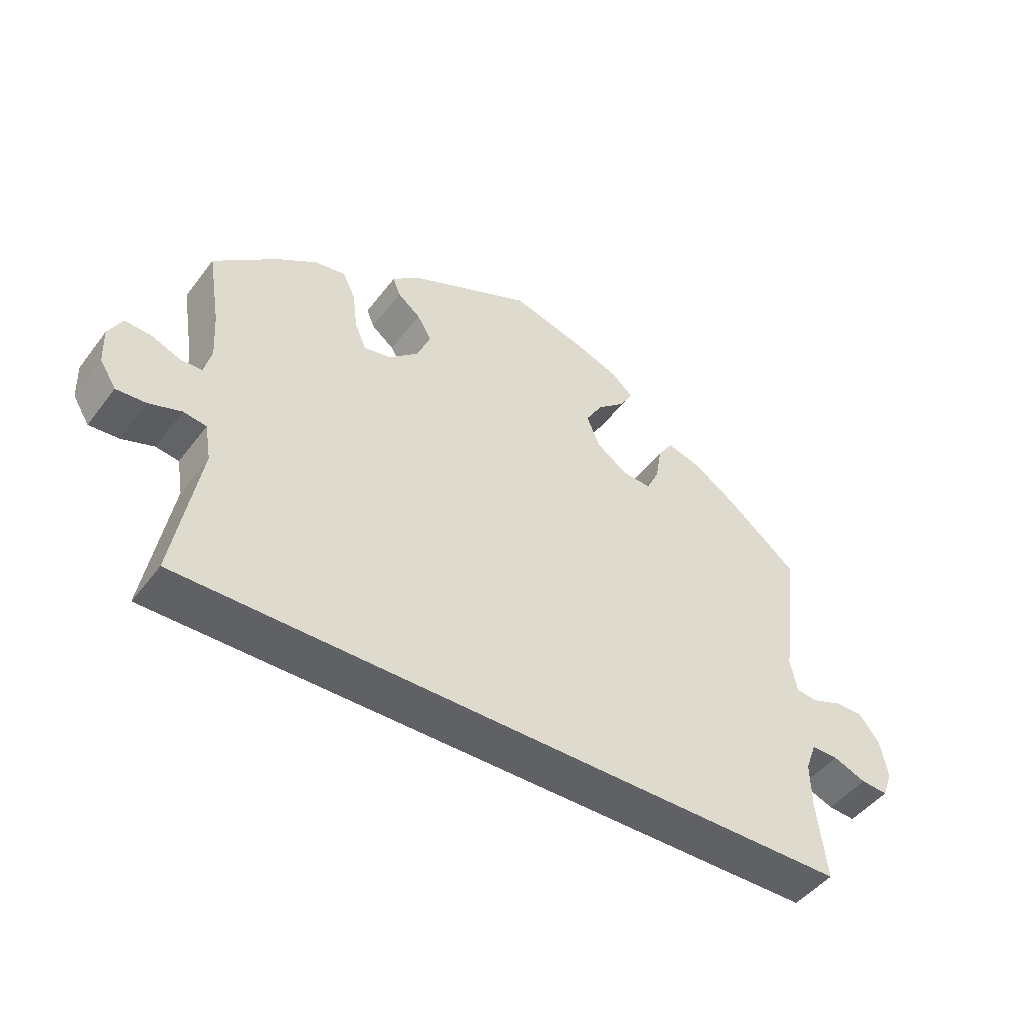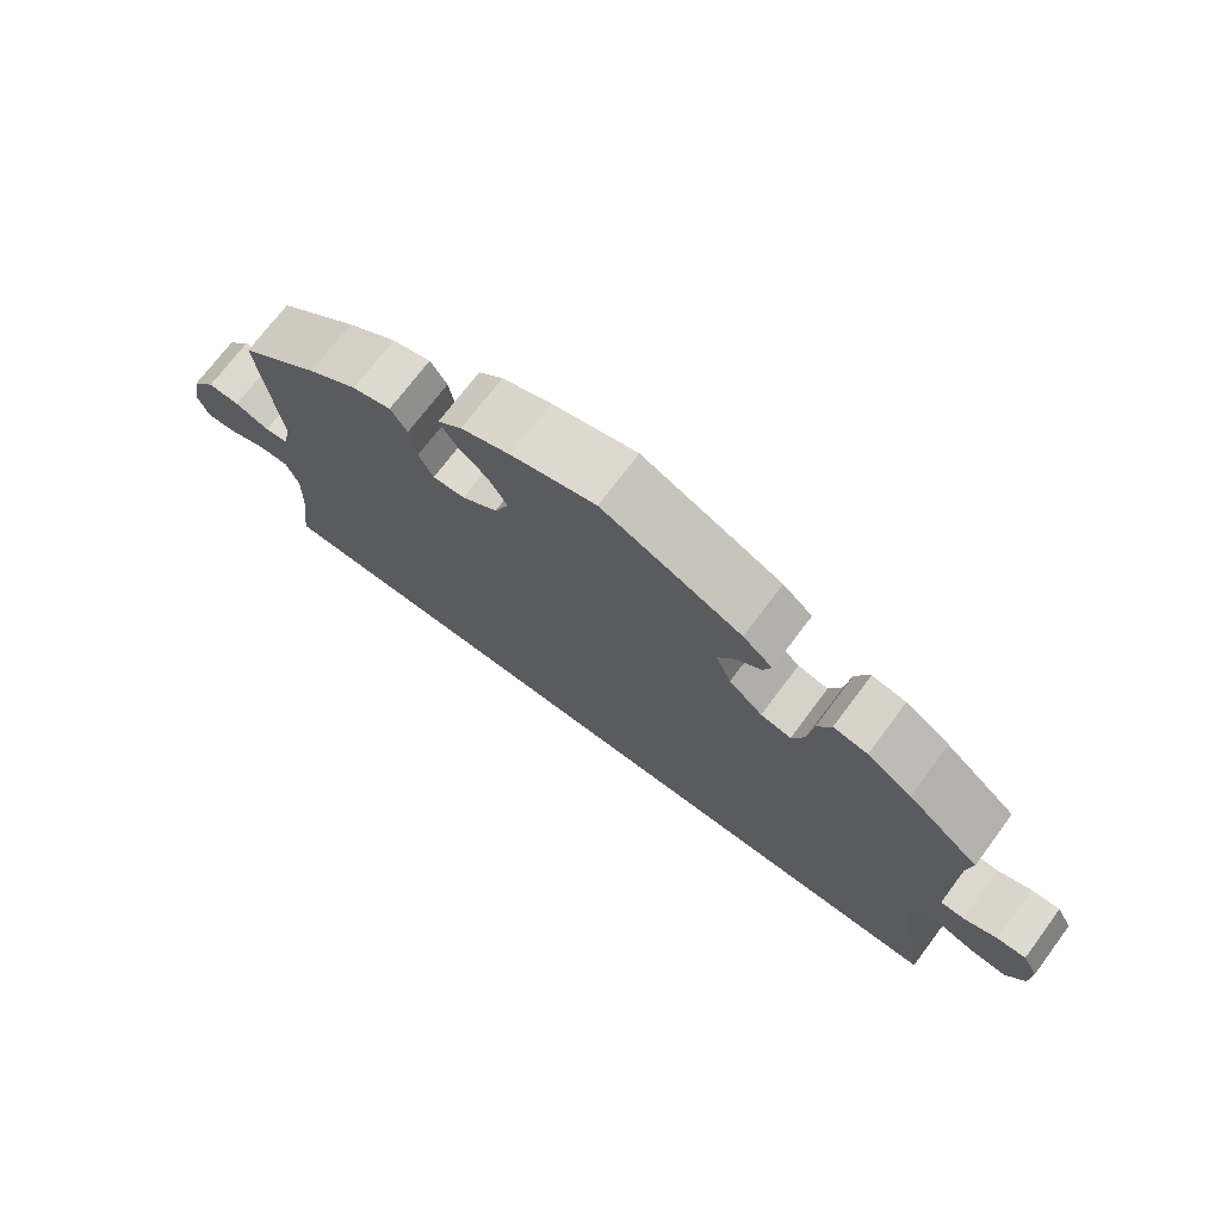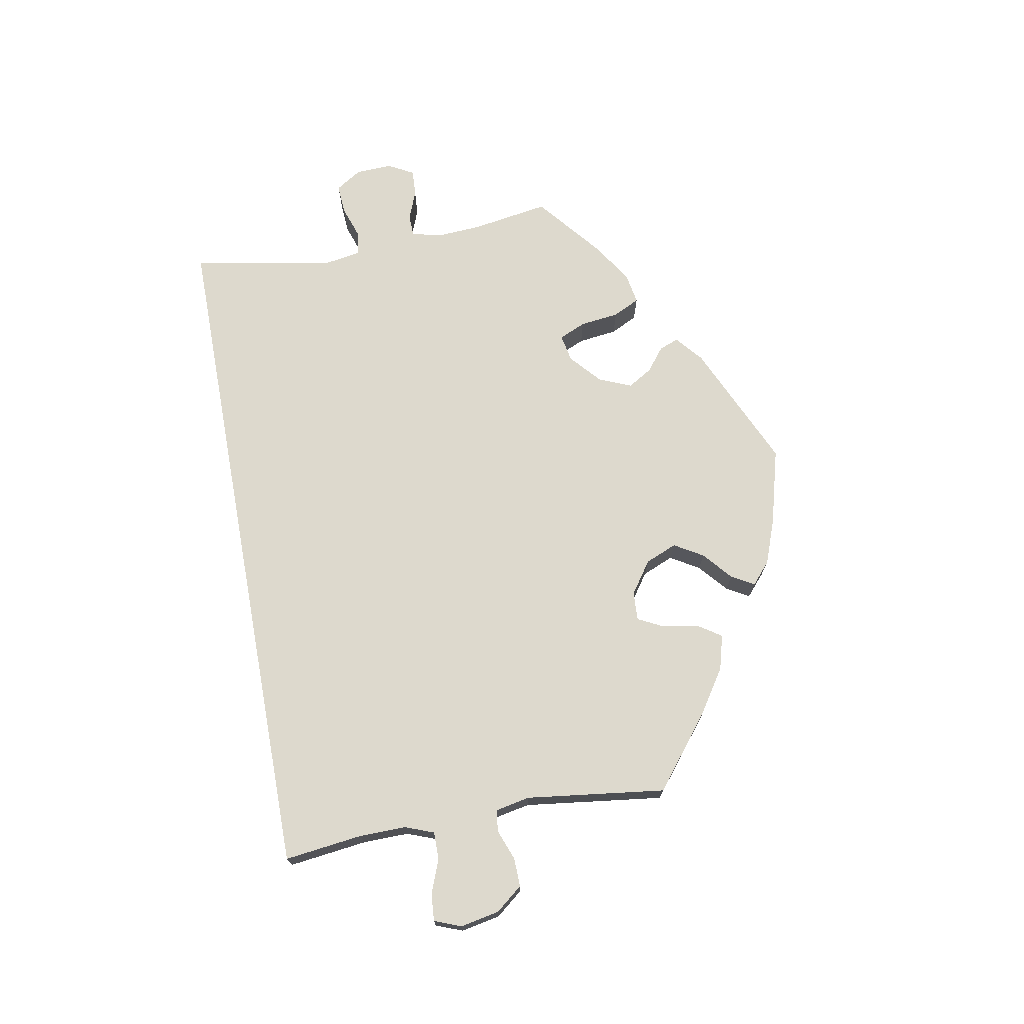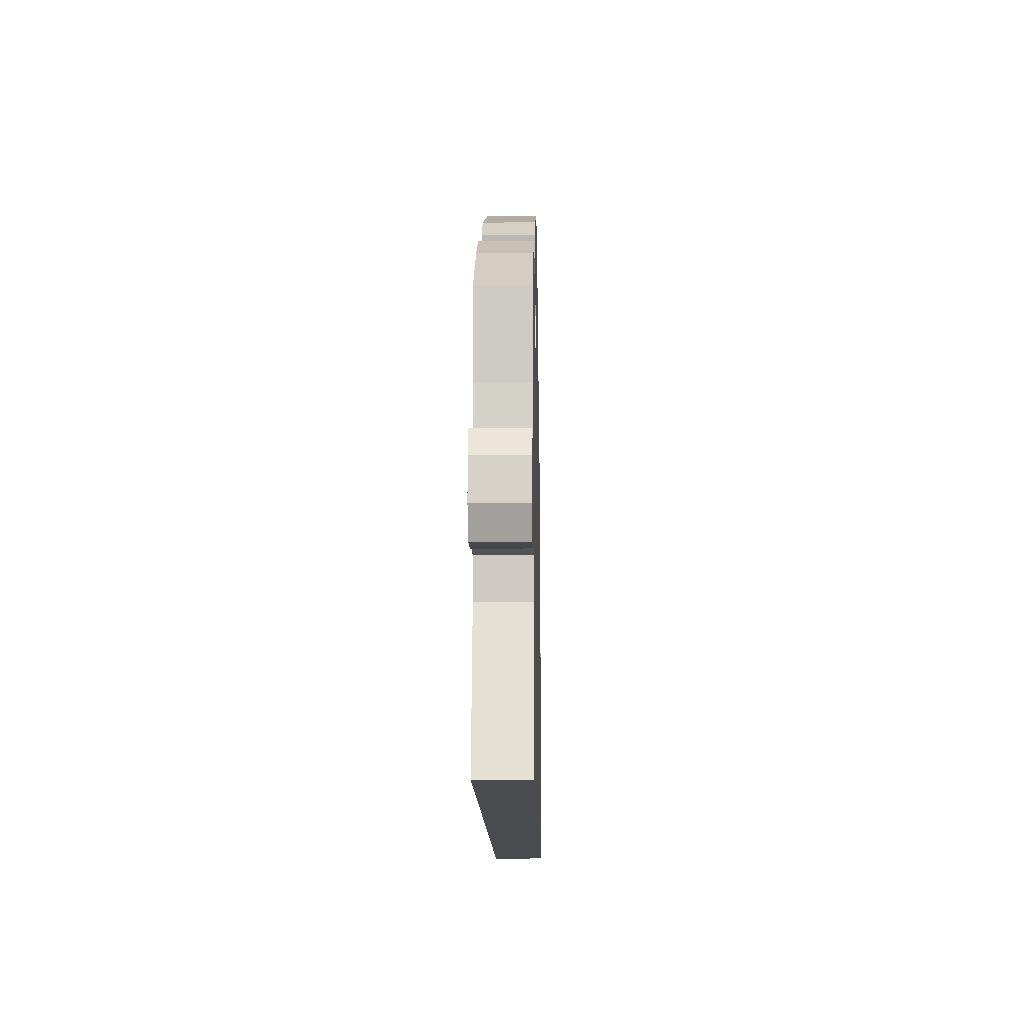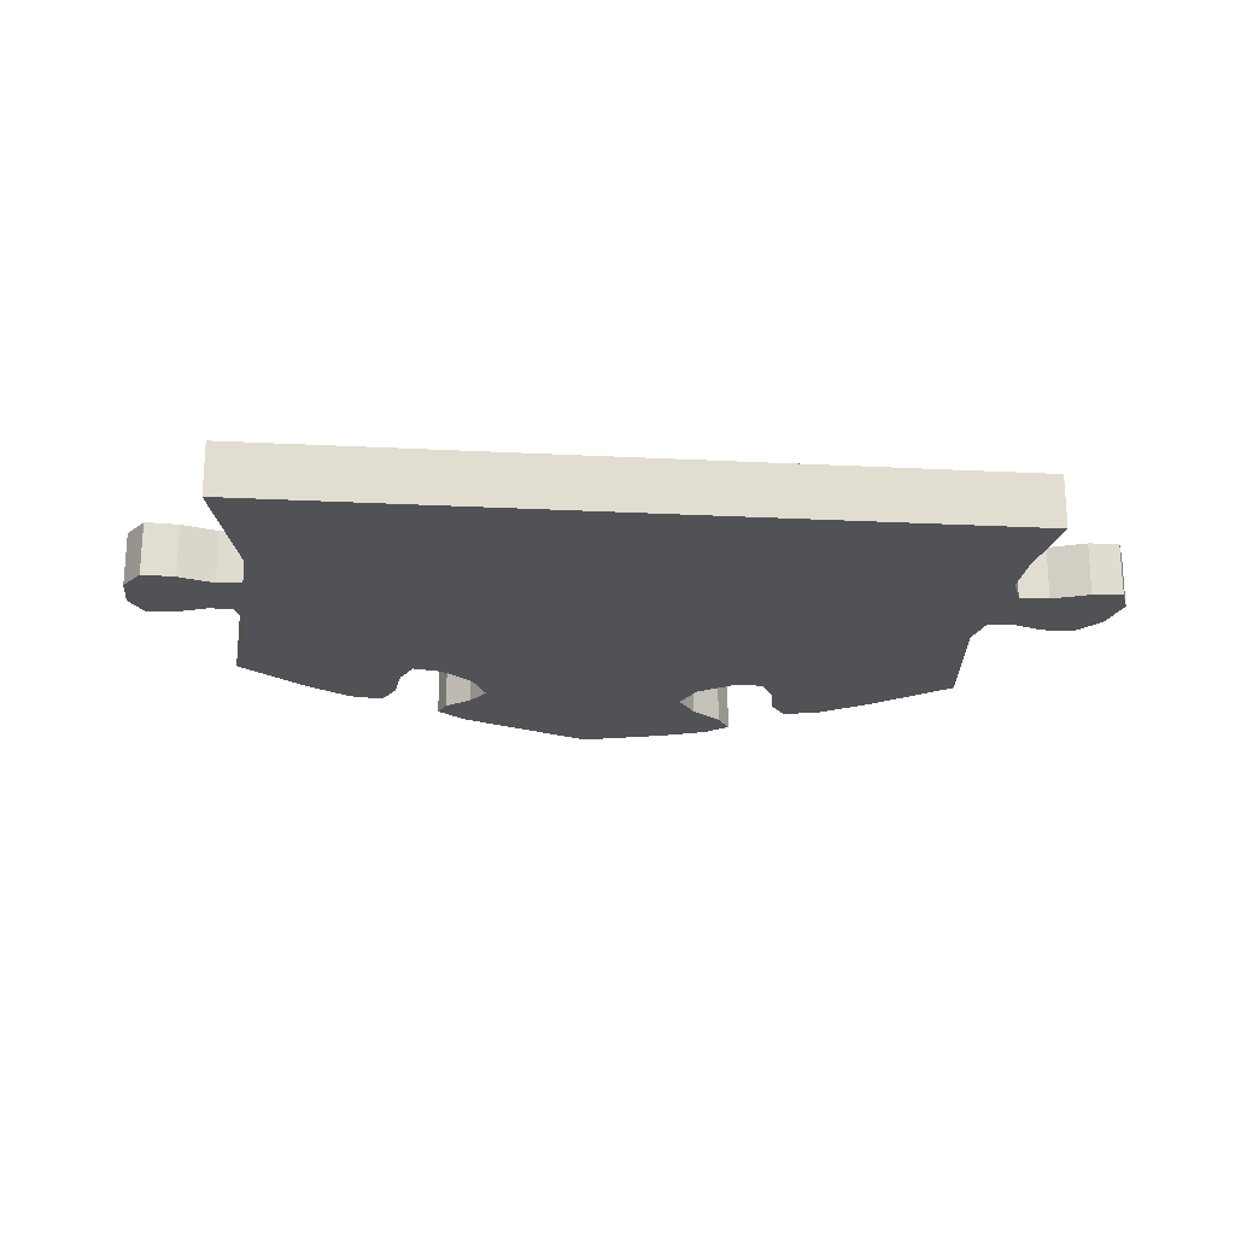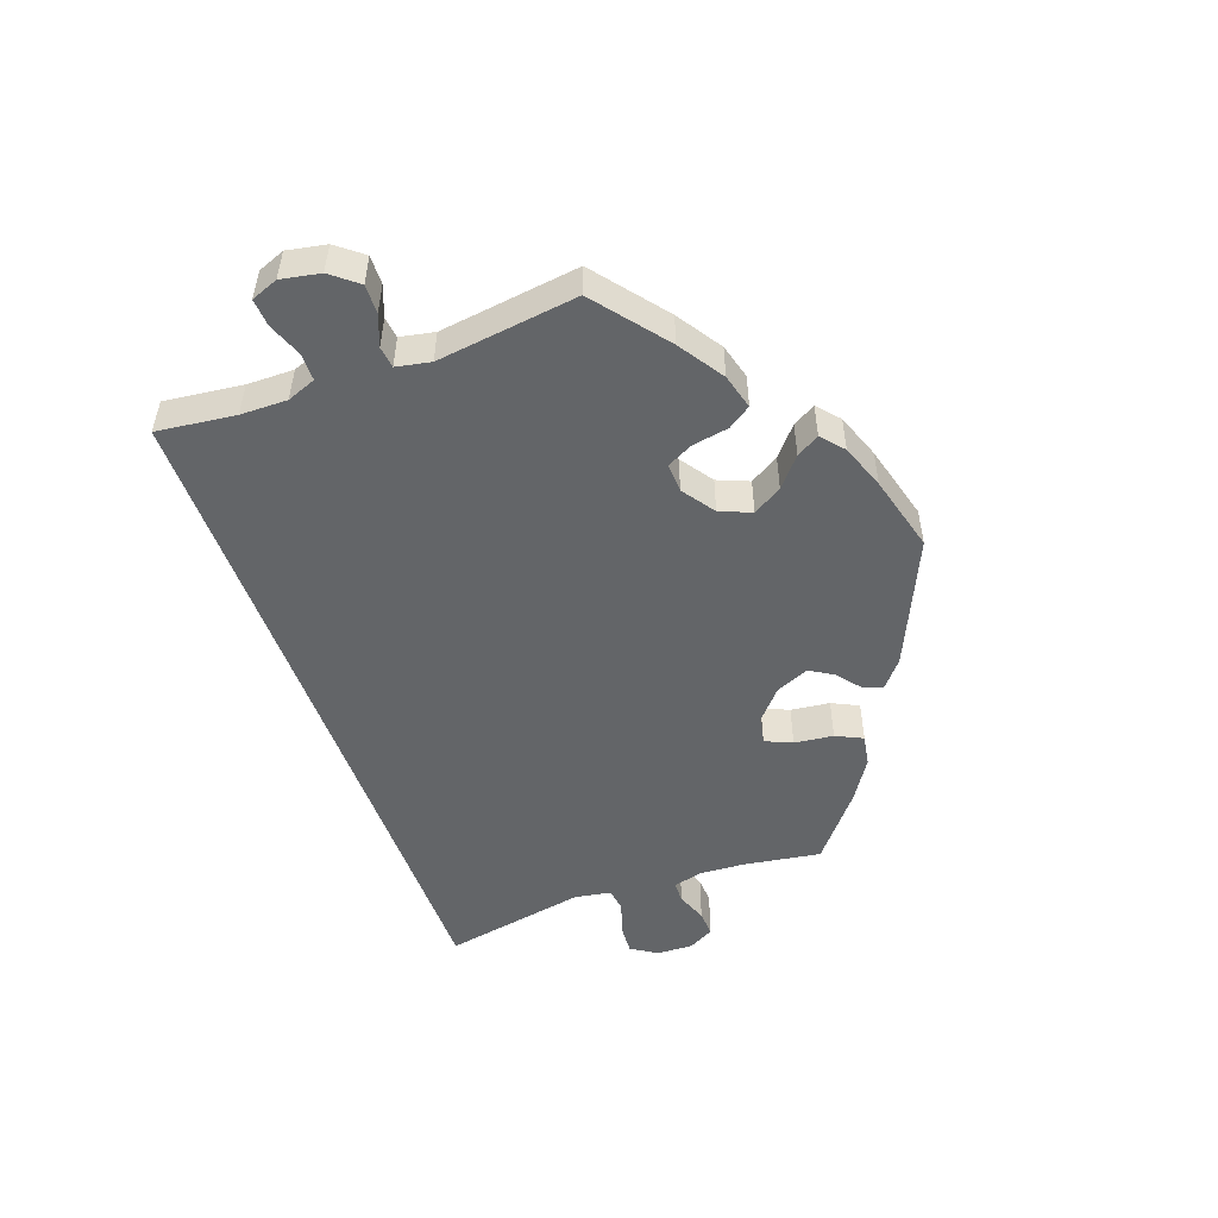
<metadata>
{"format":"obj","ext":"obj","renderer":"f3d","projection":"perspective","resolution":1024,"background":"white","views":[{"elev":-46.8,"azim":144.9,"up":"+Z"},{"elev":71.6,"azim":36.8,"up":"+Z"},{"elev":72.0,"azim":-100.4,"up":"+Y"},{"elev":-14.1,"azim":91.2,"up":"+Z"},{"elev":-20.7,"azim":174.7,"up":"+Y"},{"elev":-51.4,"azim":-70.1,"up":"+Y"}]}
</metadata>
<code>
v 0.183 0.07 0.495
v 0.222 0.07 0.462
v 0.211 0.07 0.434
v 0.177 0.07 0.407
v 0.156 0.07 0.372
v 0.176 0.07 0.324
v 0.22 0.07 0.285
v 0.26 0.07 0.277
v 0.277 0.07 0.316
v 0.284 0.07 0.373
v 0.303 0.07 0.412
v 0.348 0.07 0.404
v 0.407 0.07 0.366
v 0.501 0.07 0.289
v 0.483 0.07 0.177
v 0.479 0.07 0.11
v 0.49 0.07 0.068
v 0.521 0.07 0.067
v 0.565 0.07 0.084
v 0.603 0.07 0.086
v 0.623 0.07 0.049
v 0.621 0.07 -0.004
v 0.597 0.07 -0.042
v 0.553 0.07 -0.039
v 0.506 0.07 -0.023
v 0.472 0.07 -0.028
v 0.463 0.07 -0.081
v 0.501 0.07 -0.289
v -0.5 0.07 -0.289
v -0.486 0.07 -0.175
v -0.485 0.07 -0.107
v -0.501 0.07 -0.065
v -0.541 0.07 -0.065
v -0.59 0.07 -0.084
v -0.63 0.07 -0.087
v -0.645 0.07 -0.048
v -0.634 0.07 0.009
v -0.603 0.07 0.048
v -0.561 0.07 0.047
v -0.516 0.07 0.03
v -0.485 0.07 0.034
v -0.475 0.07 0.084
v -0.501 0.07 0.288
v -0.397 0.07 0.371
v -0.332 0.07 0.414
v -0.281 0.07 0.428
v -0.259 0.07 0.395
v -0.25 0.07 0.342
v -0.231 0.07 0.304
v -0.189 0.07 0.306
v -0.142 0.07 0.339
v -0.123 0.07 0.385
v -0.148 0.07 0.427
v -0.19 0.07 0.463
v -0.209 0.07 0.496
v -0.177 0.07 0.524
v -0.112 0.07 0.548
v -0.001 0.07 0.578
v 0.183 0 0.495
v 0.222 0 0.462
v 0.211 0 0.434
v 0.177 0 0.407
v 0.156 0 0.372
v 0.176 0 0.324
v 0.22 0 0.285
v 0.26 0 0.277
v 0.277 0 0.316
v 0.284 0 0.373
v 0.303 0 0.412
v 0.348 0 0.404
v 0.407 0 0.366
v 0.501 0 0.289
v 0.483 0 0.177
v 0.479 0 0.11
v 0.49 0 0.068
v 0.521 0 0.067
v 0.565 0 0.084
v 0.603 0 0.086
v 0.623 0 0.049
v 0.621 0 -0.004
v 0.597 0 -0.042
v 0.553 0 -0.039
v 0.506 0 -0.023
v 0.472 0 -0.028
v 0.463 0 -0.081
v 0.501 0 -0.289
v -0.5 0 -0.289
v -0.486 0 -0.175
v -0.485 0 -0.107
v -0.501 0 -0.065
v -0.541 0 -0.065
v -0.59 0 -0.084
v -0.63 0 -0.087
v -0.645 0 -0.048
v -0.634 0 0.009
v -0.603 0 0.048
v -0.561 0 0.047
v -0.516 0 0.03
v -0.485 0 0.034
v -0.475 0 0.084
v -0.501 0 0.288
v -0.397 0 0.371
v -0.332 0 0.414
v -0.281 0 0.428
v -0.259 0 0.395
v -0.25 0 0.342
v -0.231 0 0.304
v -0.189 0 0.306
v -0.142 0 0.339
v -0.123 0 0.385
v -0.148 0 0.427
v -0.19 0 0.463
v -0.209 0 0.496
v -0.177 0 0.524
v -0.112 0 0.548
v -0.001 0 0.578
f 53 54 55 56
f 52 53 56 57
f 45 46 47 48
f 45 48 49
f 42 43 44 45
f 41 42 45 49
f 37 38 39 40
f 37 40 41
f 36 37 41
f 33 34 35 36
f 32 33 36 41
f 31 32 41 49
f 27 28 29 30
f 26 27 30 31
f 25 26 31 49
f 18 19 20 21
f 17 18 21 22
f 12 13 14 15
f 12 15 16
f 9 10 11 12
f 8 9 12 16
f 7 8 16 17
f 1 2 3 4
f 1 4 5
f 52 57 58 1
f 24 25 49 50
f 24 50 51
f 17 22 23 24
f 7 17 24 51
f 6 7 51 52
f 52 1 5
f 5 6 52
f 114 113 112 111
f 115 114 111 110
f 106 105 104 103
f 107 106 103
f 103 102 101 100
f 107 103 100 99
f 98 97 96 95
f 99 98 95
f 99 95 94
f 94 93 92 91
f 99 94 91 90
f 107 99 90 89
f 88 87 86 85
f 89 88 85 84
f 107 89 84 83
f 79 78 77 76
f 80 79 76 75
f 73 72 71 70
f 74 73 70
f 70 69 68 67
f 74 70 67 66
f 75 74 66 65
f 62 61 60 59
f 63 62 59
f 59 116 115 110
f 108 107 83 82
f 109 108 82
f 82 81 80 75
f 109 82 75 65
f 110 109 65 64
f 63 59 110
f 110 64 63
f 1 59 60 2
f 2 60 61 3
f 3 61 62 4
f 4 62 63 5
f 5 63 64 6
f 6 64 65 7
f 7 65 66 8
f 8 66 67 9
f 9 67 68 10
f 10 68 69 11
f 11 69 70 12
f 12 70 71 13
f 13 71 72 14
f 14 72 73 15
f 15 73 74 16
f 16 74 75 17
f 17 75 76 18
f 18 76 77 19
f 19 77 78 20
f 20 78 79 21
f 21 79 80 22
f 22 80 81 23
f 23 81 82 24
f 24 82 83 25
f 25 83 84 26
f 26 84 85 27
f 27 85 86 28
f 28 86 87 29
f 29 87 88 30
f 30 88 89 31
f 31 89 90 32
f 32 90 91 33
f 33 91 92 34
f 34 92 93 35
f 35 93 94 36
f 36 94 95 37
f 37 95 96 38
f 38 96 97 39
f 39 97 98 40
f 40 98 99 41
f 41 99 100 42
f 42 100 101 43
f 43 101 102 44
f 44 102 103 45
f 45 103 104 46
f 46 104 105 47
f 47 105 106 48
f 48 106 107 49
f 49 107 108 50
f 50 108 109 51
f 51 109 110 52
f 52 110 111 53
f 53 111 112 54
f 54 112 113 55
f 55 113 114 56
f 56 114 115 57
f 57 115 116 58
f 58 116 59 1

</code>
